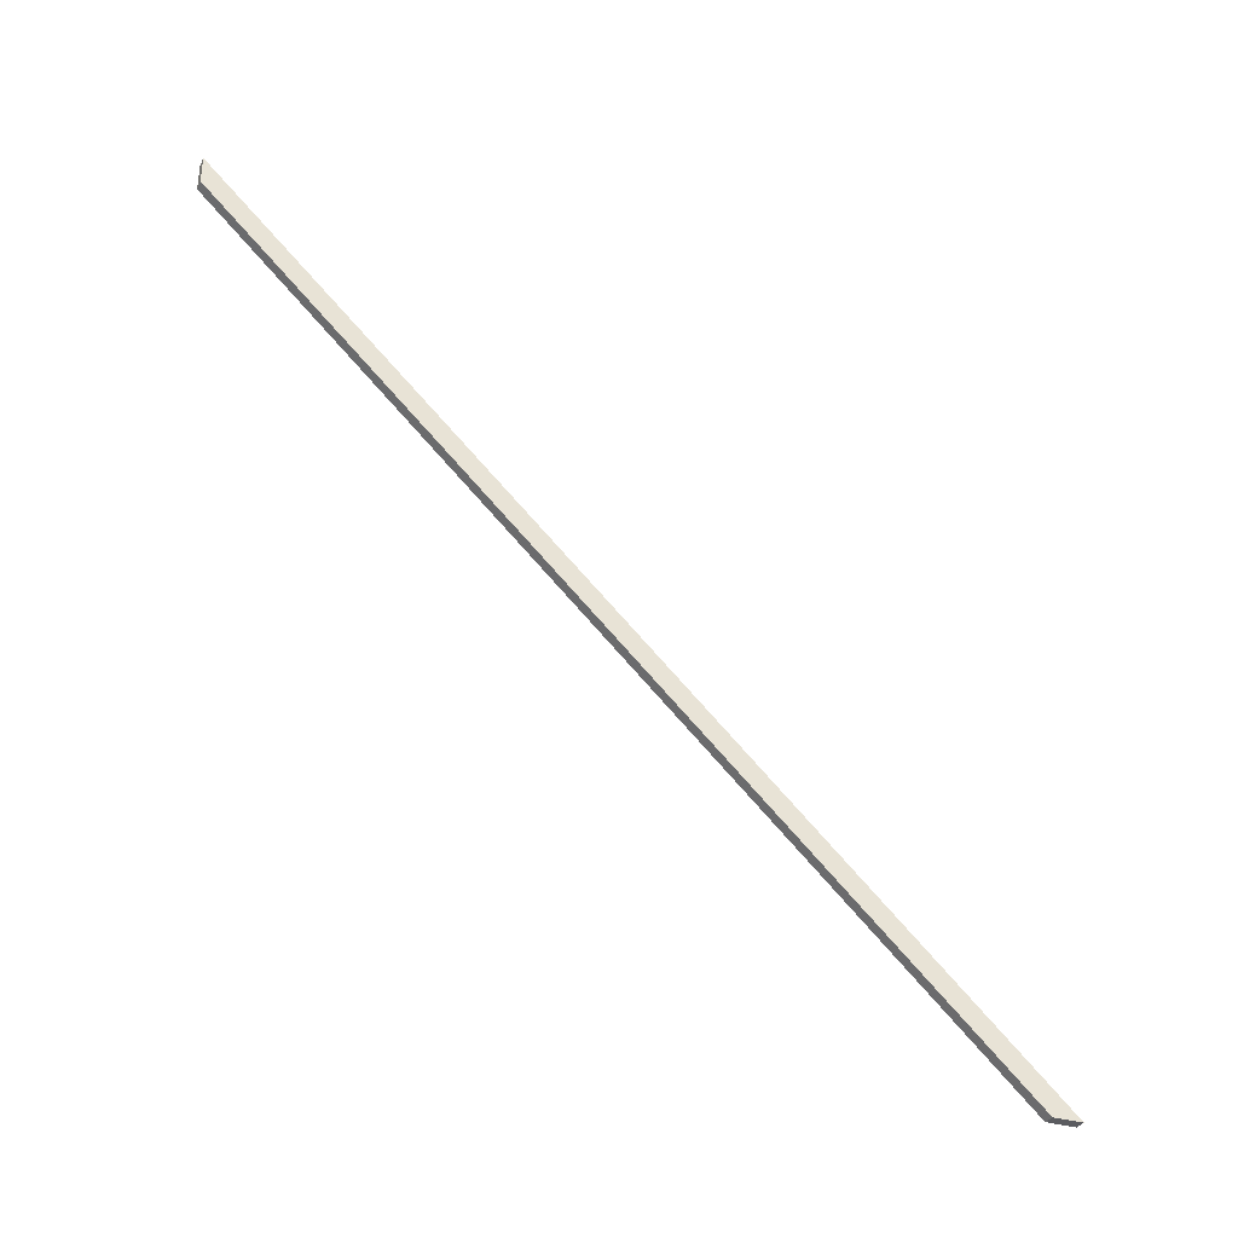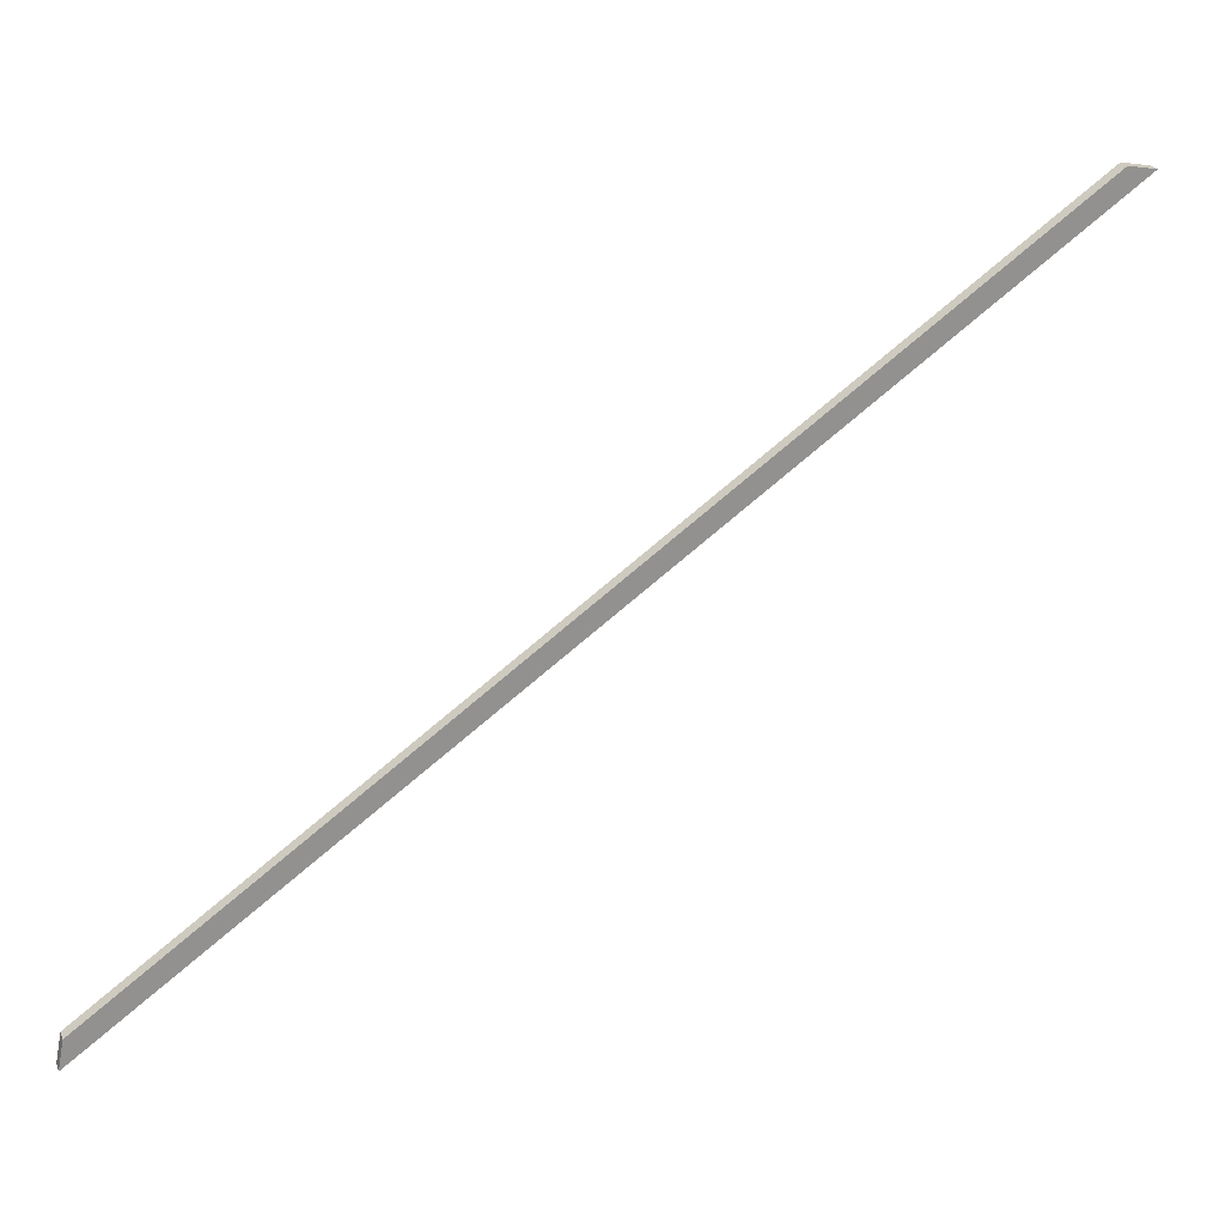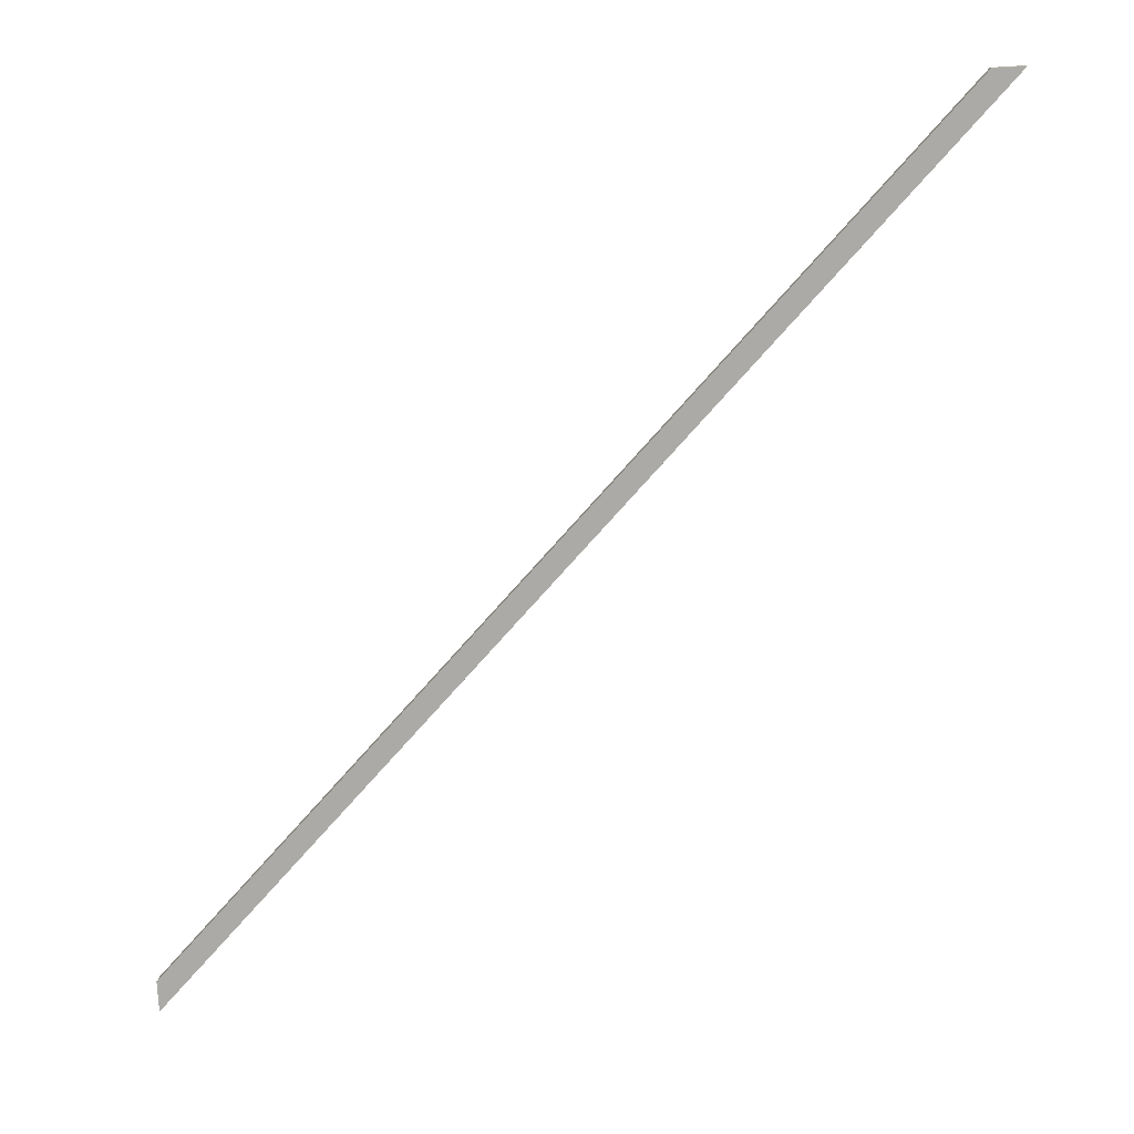
<metadata>
{"format":"obj","ext":"obj","renderer":"f3d","projection":"perspective","resolution":1024,"background":"white","views":[{"elev":-35.2,"azim":95.1,"up":"+Y"},{"elev":-4.6,"azim":66.4,"up":"+Z"},{"elev":-13.9,"azim":97.8,"up":"+Z"}]}
</metadata>
<code>
v -0.6527 0.03312 3.385
v -0.6841 -0.03724 3.322
v -0.6833 -0.03724 3.321
v -0.6519 0.03318 3.384
v -0.6845 -0.03724 3.319
v -0.6833 -0.03724 3.321
v -0.6841 -0.03724 3.322
v -0.6853 -0.03724 3.319
v -0.6519 0.03581 3.384
v -0.6519 0.03318 3.384
v -0.6833 -0.03724 3.321
v -0.6845 -0.03724 3.319
v -0.6853 -0.03724 3.319
v -0.6841 -0.03724 3.322
v -0.6527 0.03312 3.385
v -0.6527 0.03575 3.385
v -0.6527 0.03575 3.385
v -0.6527 0.03312 3.385
v -0.6519 0.03318 3.384
v -0.6519 0.03581 3.384
v -0.6519 0.03581 3.384
v -0.6845 -0.03724 3.319
v -0.6853 -0.03724 3.319
v -0.6527 0.03575 3.385
f 1 2 3
f 1 3 4
f 5 6 7
f 5 7 8
f 9 10 11
f 9 11 12
f 13 14 15
f 13 15 16
f 17 18 19
f 17 19 20
f 21 22 23
f 21 23 24

</code>
